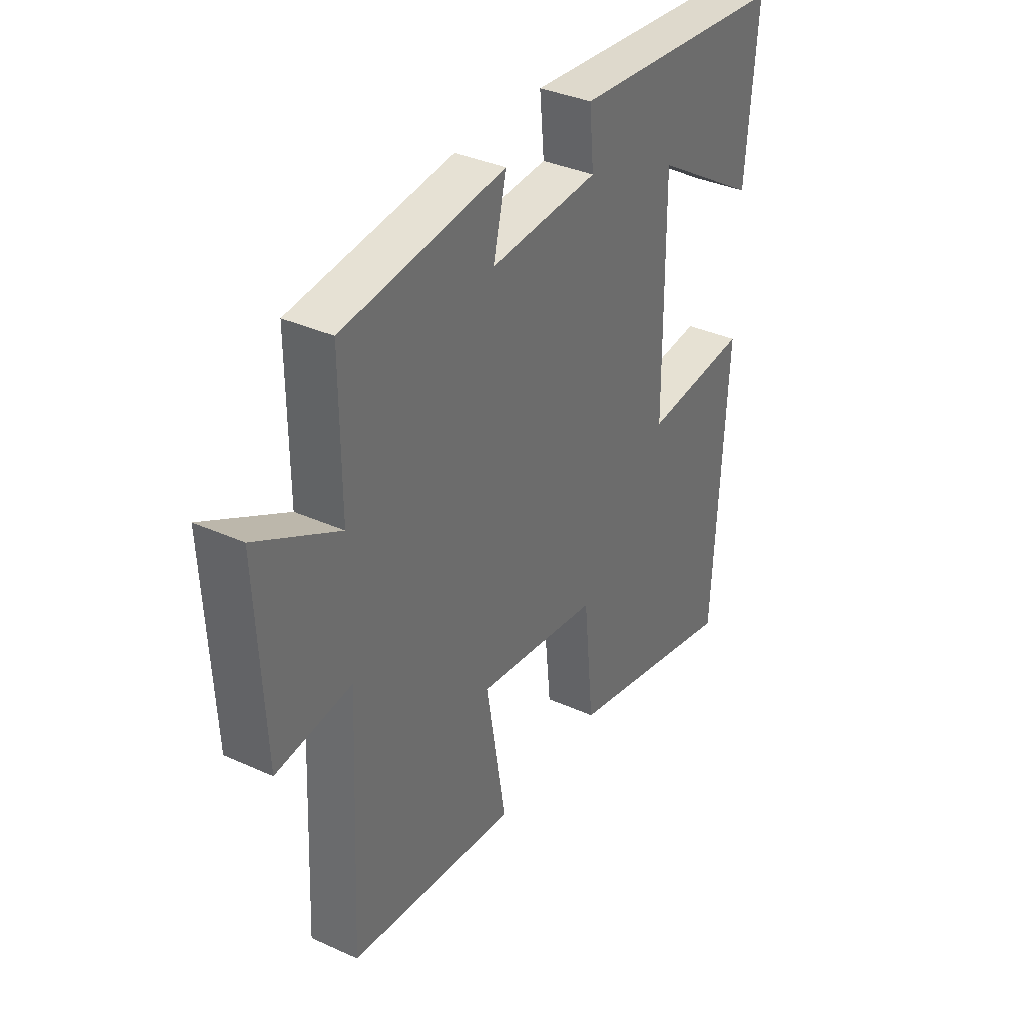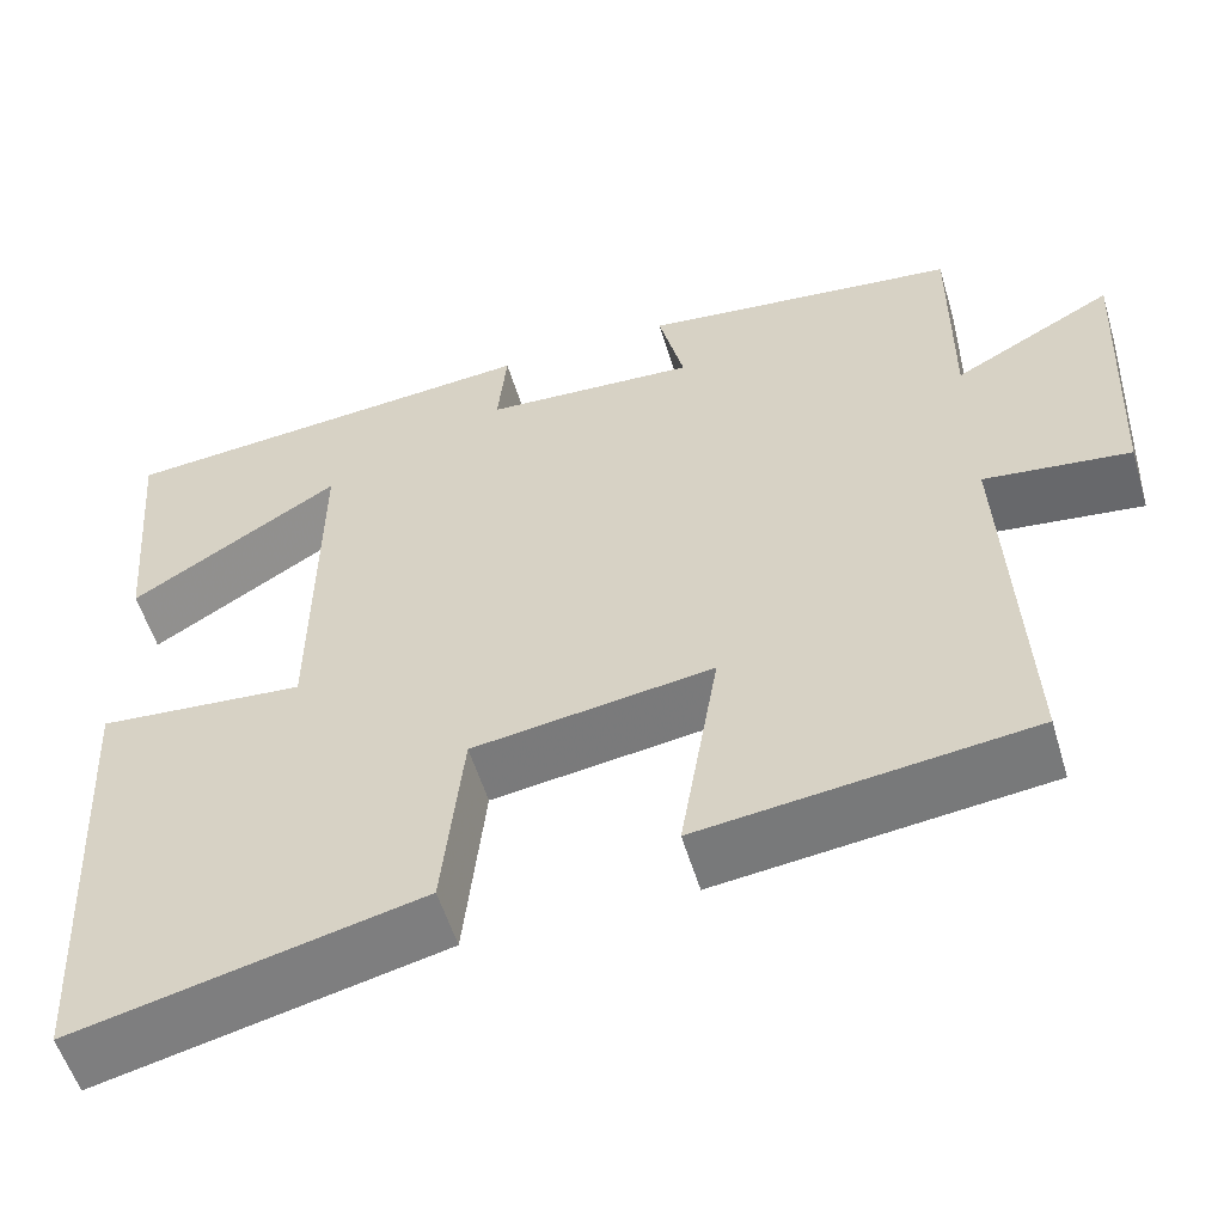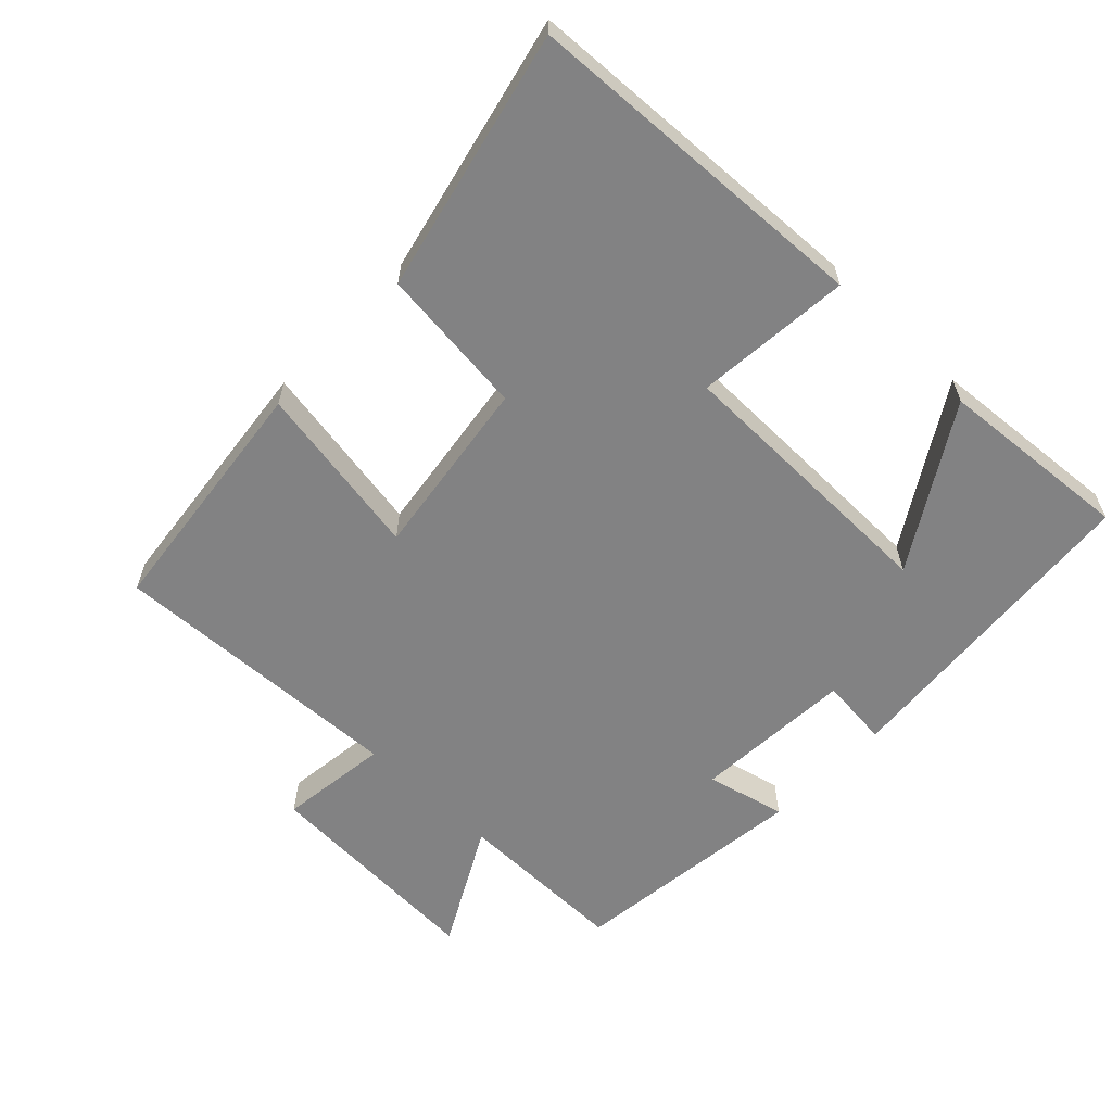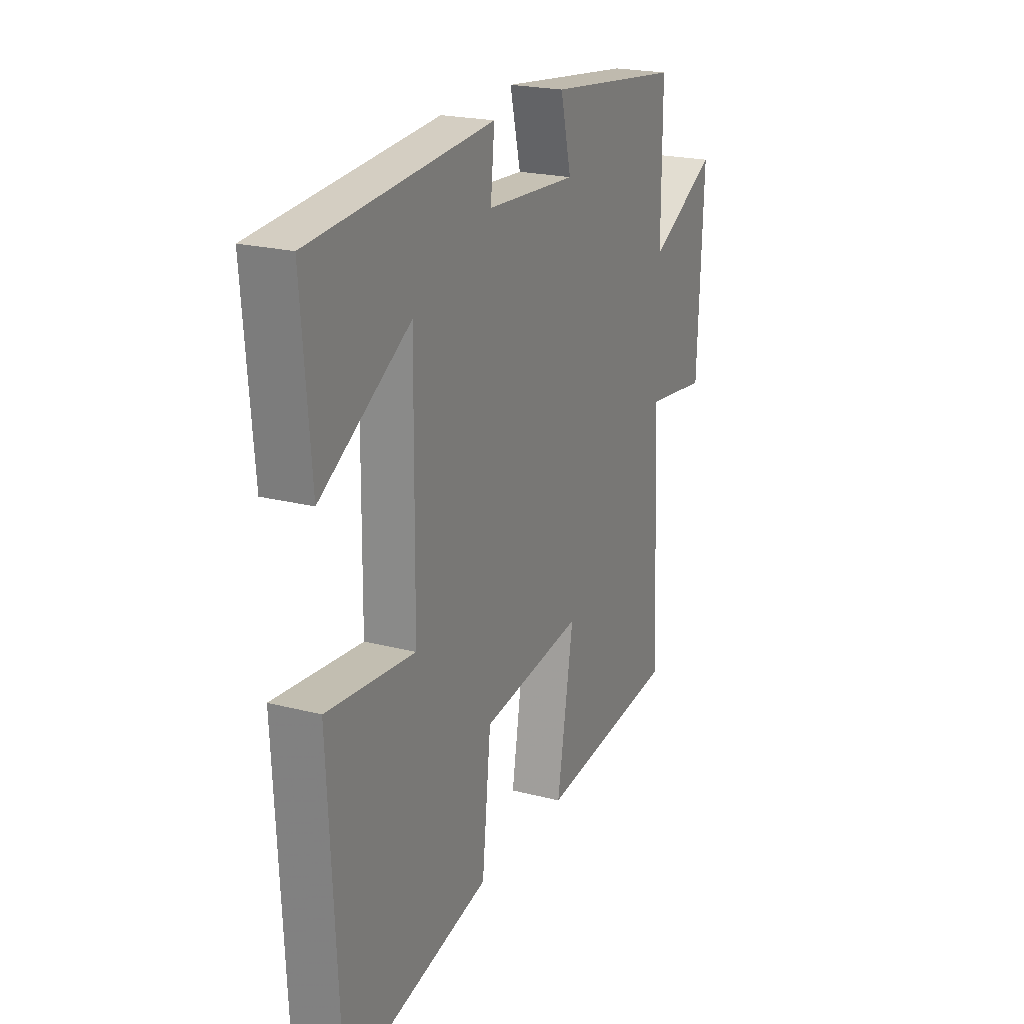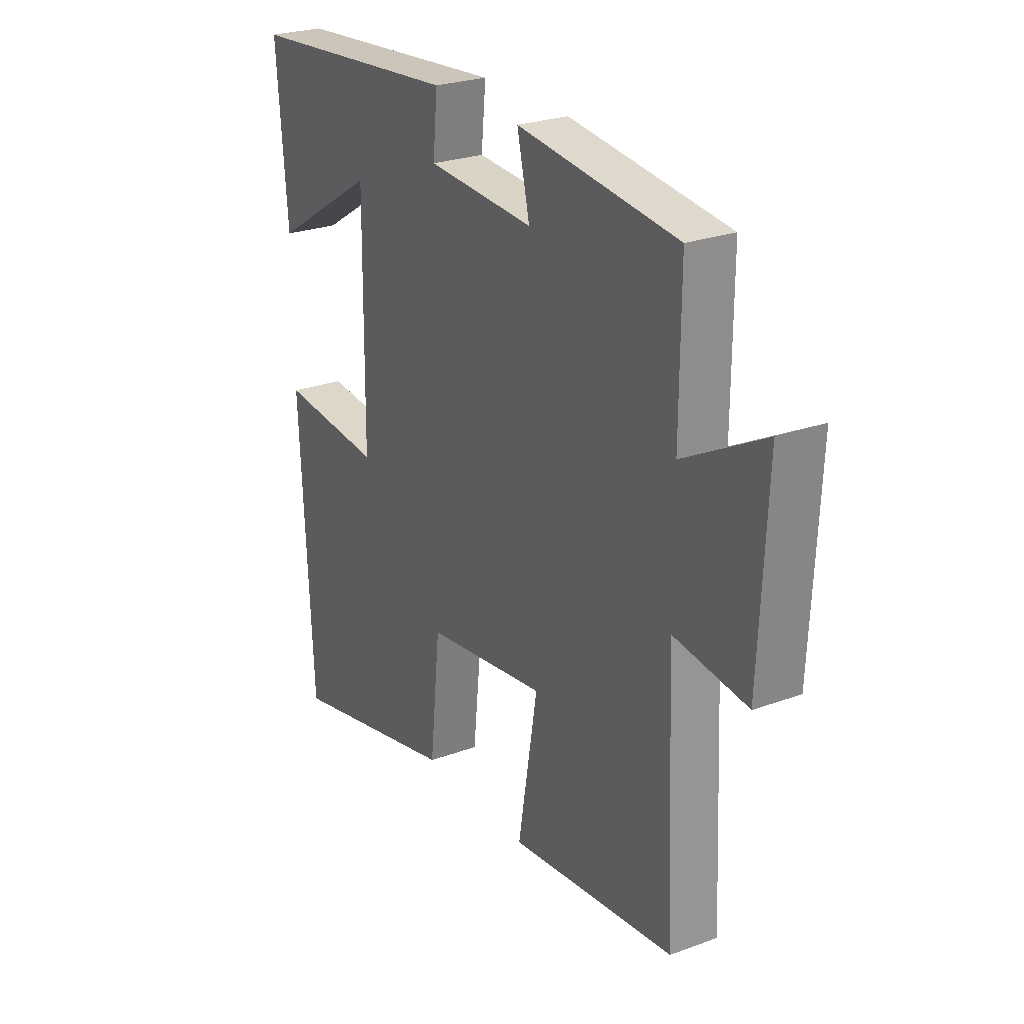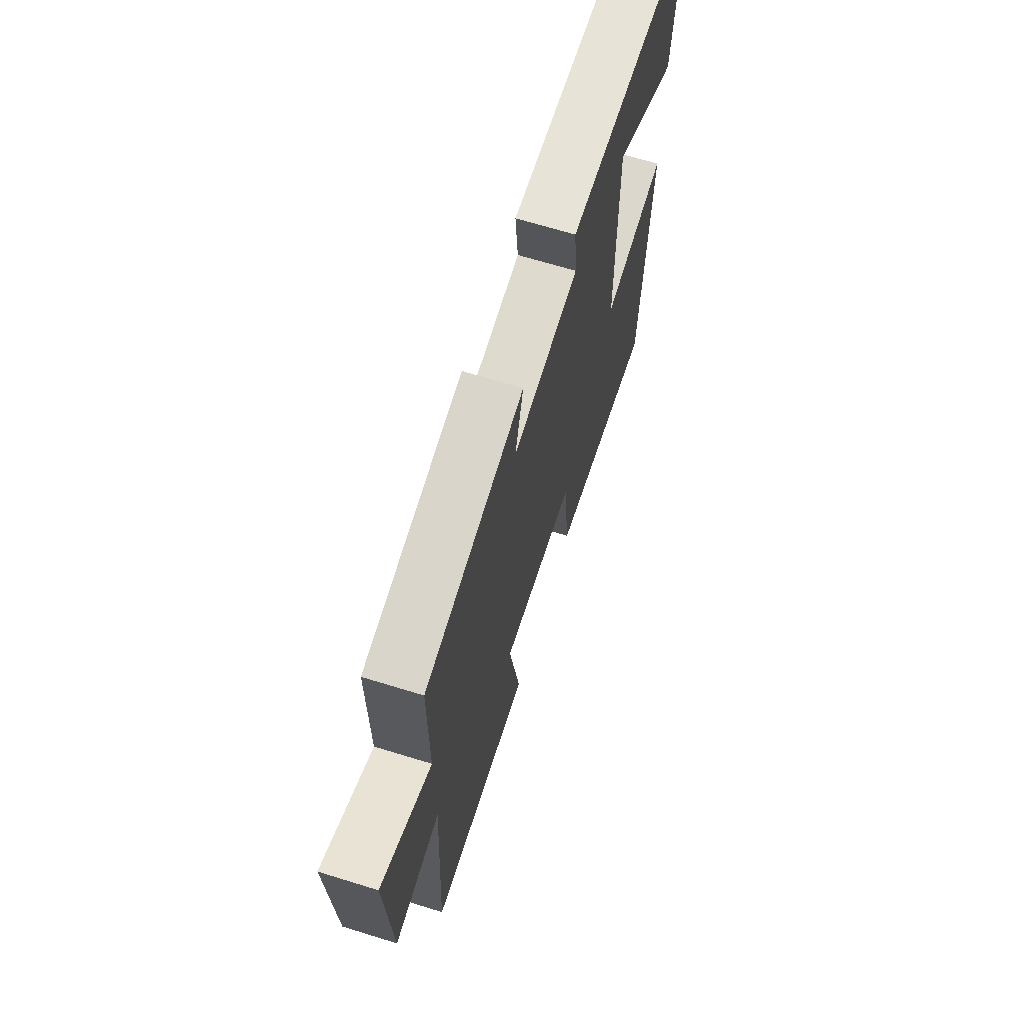
<metadata>
{"format":"obj","ext":"obj","renderer":"f3d","projection":"perspective","resolution":1024,"background":"white","views":[{"elev":35.7,"azim":120.8,"up":"+Z"},{"elev":-55.3,"azim":16.6,"up":"+Z"},{"elev":-60.8,"azim":-134.0,"up":"+Y"},{"elev":21.4,"azim":-65.3,"up":"+Z"},{"elev":25.6,"azim":59.6,"up":"+Z"},{"elev":67.6,"azim":107.2,"up":"+Z"}]}
</metadata>
<code>
v -0.524 0.07 0.459
v -0.049 0.07 0.5
v -0.059 0.07 0.397
v 0.177 0.07 0.383
v 0.149 0.07 0.5
v 0.501 0.07 0.459
v 0.5 0.07 0.204
v 0.678 0.07 0.3
v 0.662 0.07 -0.038
v 0.5 0.07 -0.018
v 0.521 0.07 -0.457
v 0.156 0.07 -0.5
v 0.199 0.07 -0.243
v -0.067 0.07 -0.281
v -0.09 0.07 -0.5
v -0.473 0.07 -0.589
v -0.5 0.07 -0.073
v -0.271 0.07 -0.093
v -0.267 0.07 0.317
v -0.5 0.07 0.173
v -0.524 0 0.459
v -0.049 0 0.5
v -0.059 0 0.397
v 0.177 0 0.383
v 0.149 0 0.5
v 0.501 0 0.459
v 0.5 0 0.204
v 0.678 0 0.3
v 0.662 0 -0.038
v 0.5 0 -0.018
v 0.521 0 -0.457
v 0.156 0 -0.5
v 0.199 0 -0.243
v -0.067 0 -0.281
v -0.09 0 -0.5
v -0.473 0 -0.589
v -0.5 0 -0.073
v -0.271 0 -0.093
v -0.267 0 0.317
v -0.5 0 0.173
f 19 20 1 2
f 18 19 2 3
f 16 17 18
f 15 16 18
f 14 15 18
f 18 3 4
f 14 18 4
f 13 14 4
f 10 11 12 13
f 10 13 4
f 7 8 9 10
f 7 10 4 5
f 5 6 7
f 22 21 40 39
f 23 22 39 38
f 38 37 36
f 38 36 35
f 38 35 34
f 24 23 38
f 24 38 34
f 24 34 33
f 33 32 31 30
f 24 33 30
f 30 29 28 27
f 25 24 30 27
f 27 26 25
f 1 21 22 2
f 2 22 23 3
f 3 23 24 4
f 4 24 25 5
f 5 25 26 6
f 6 26 27 7
f 7 27 28 8
f 8 28 29 9
f 9 29 30 10
f 10 30 31 11
f 11 31 32 12
f 12 32 33 13
f 13 33 34 14
f 14 34 35 15
f 15 35 36 16
f 16 36 37 17
f 17 37 38 18
f 18 38 39 19
f 19 39 40 20
f 20 40 21 1

</code>
